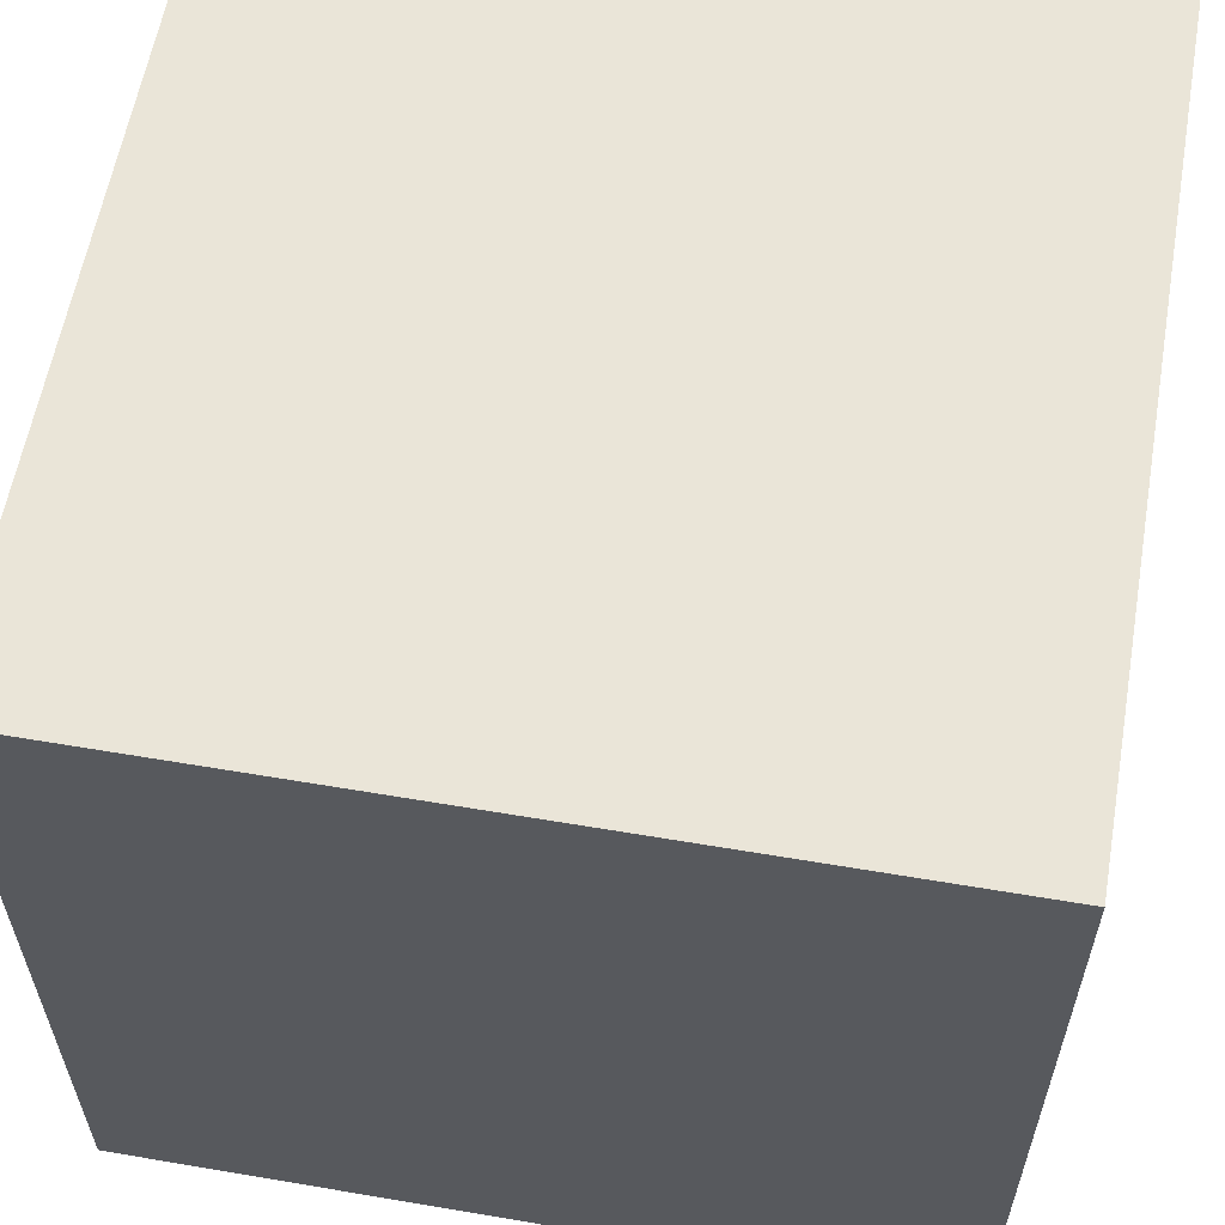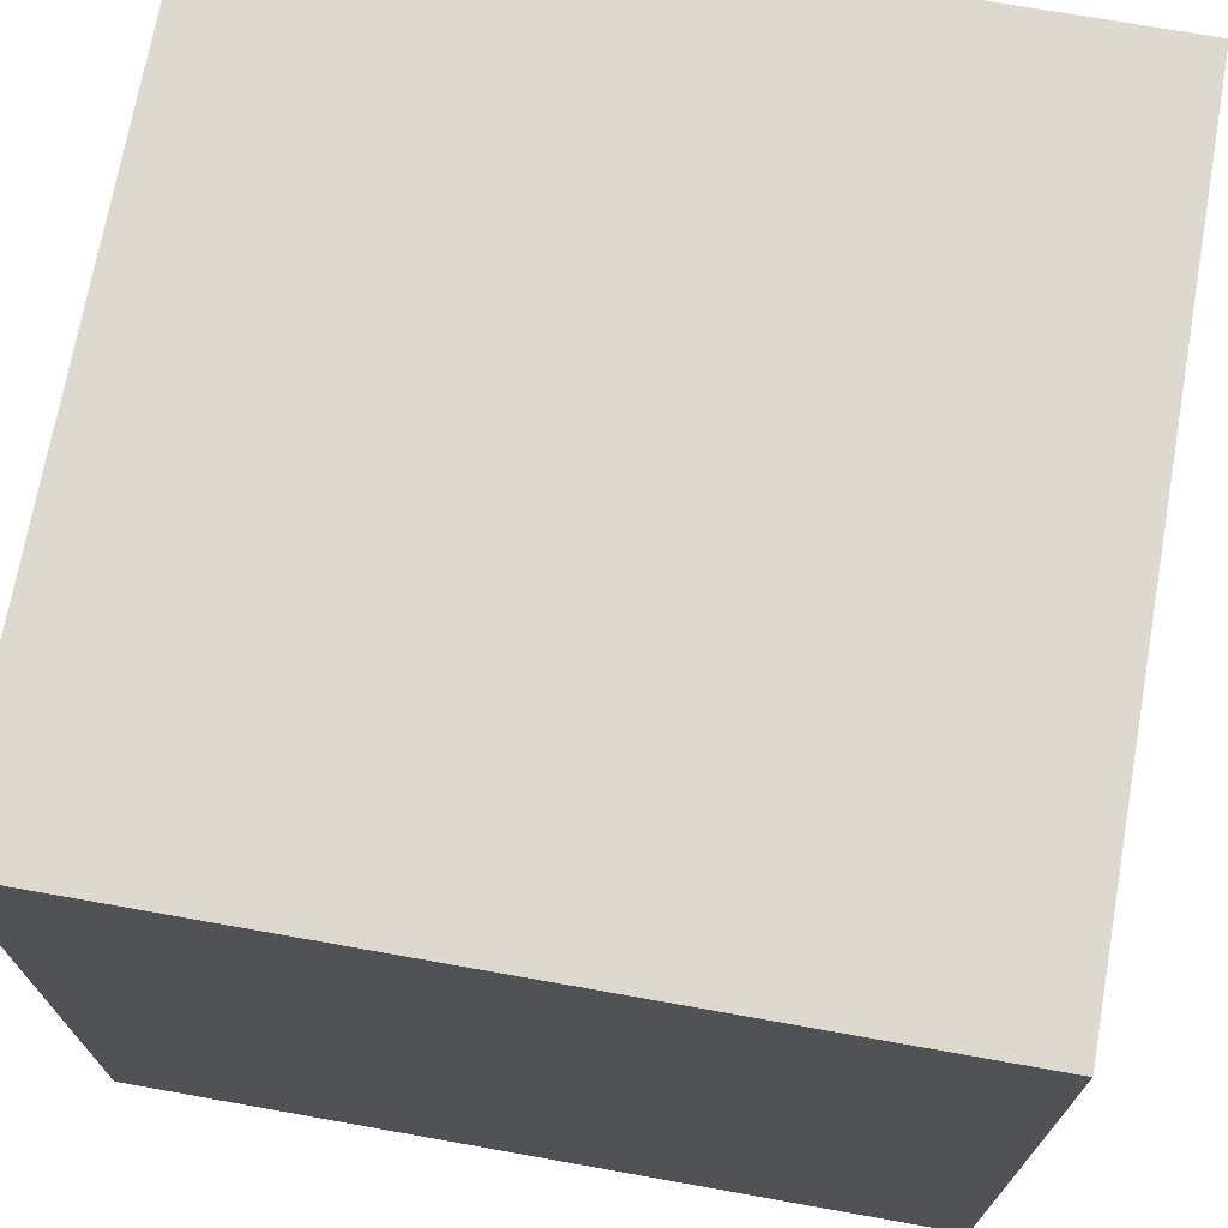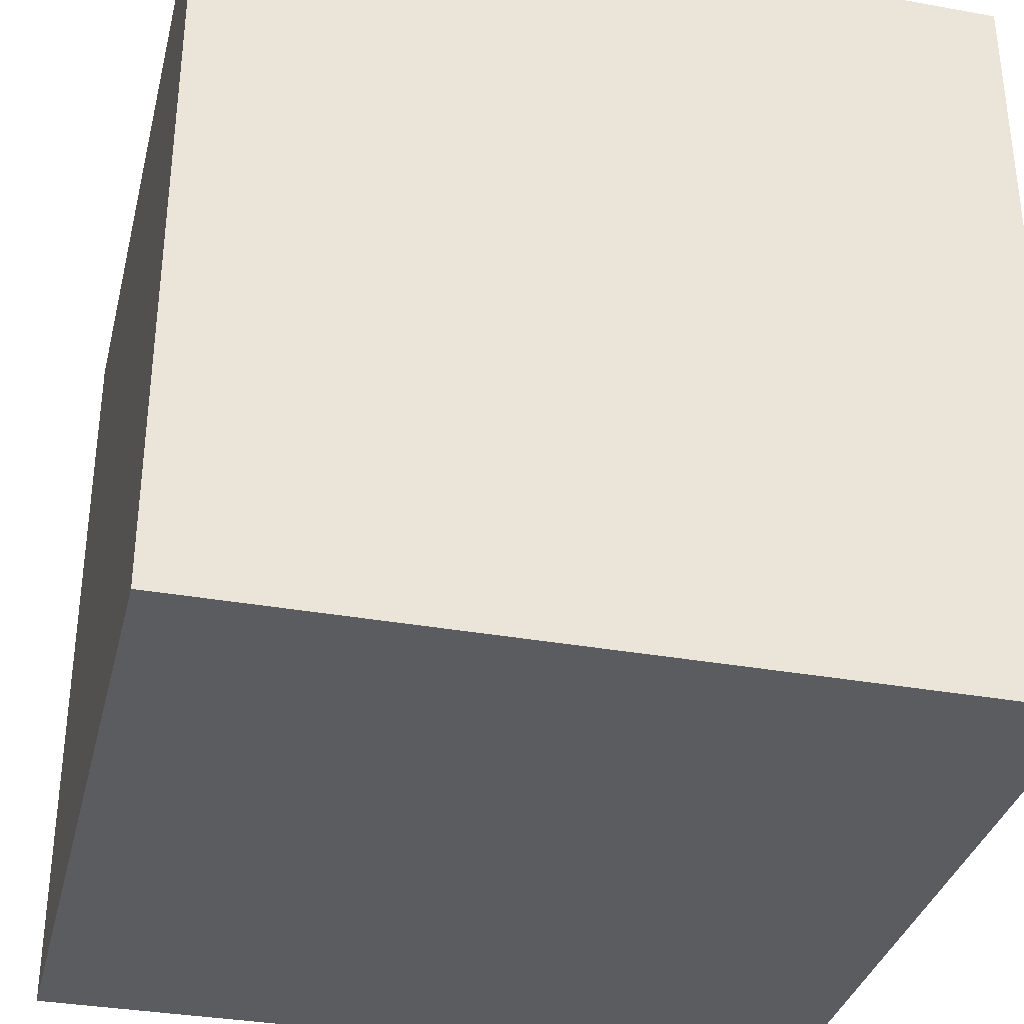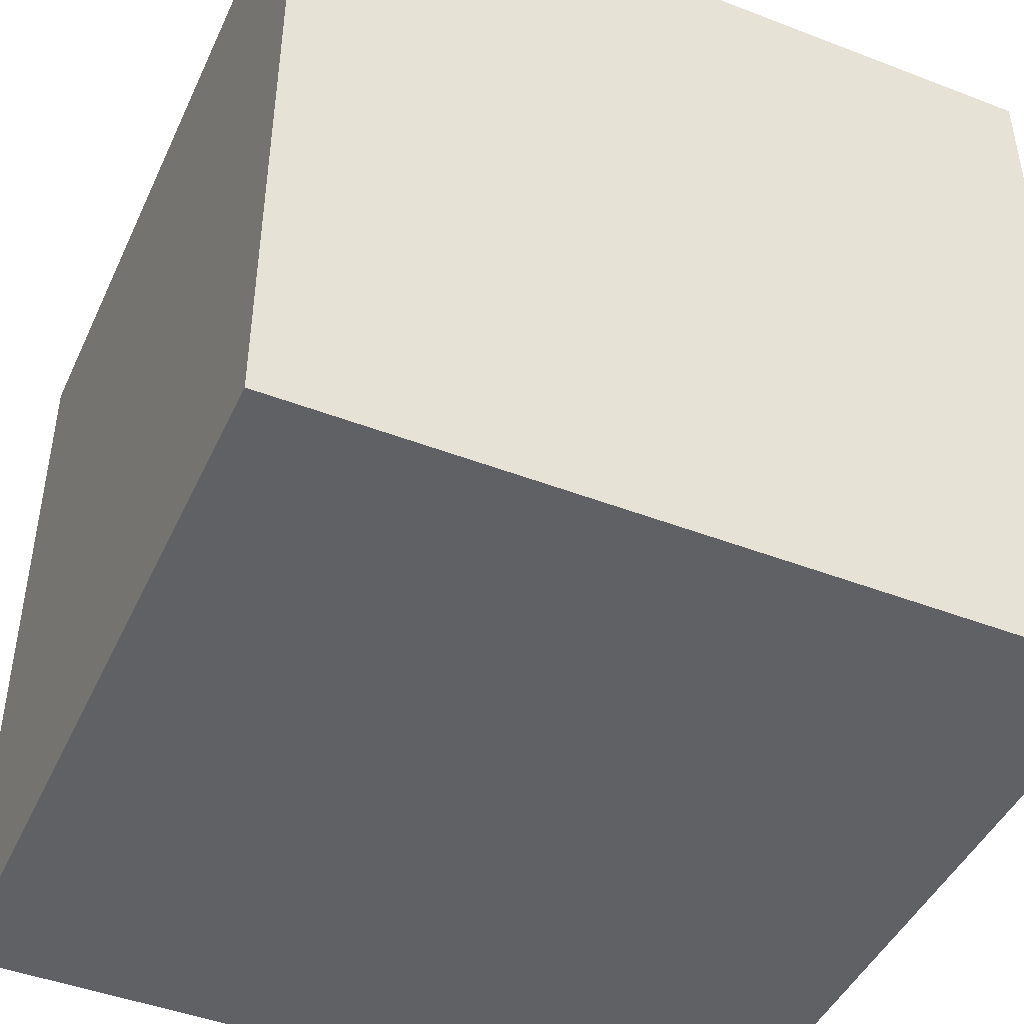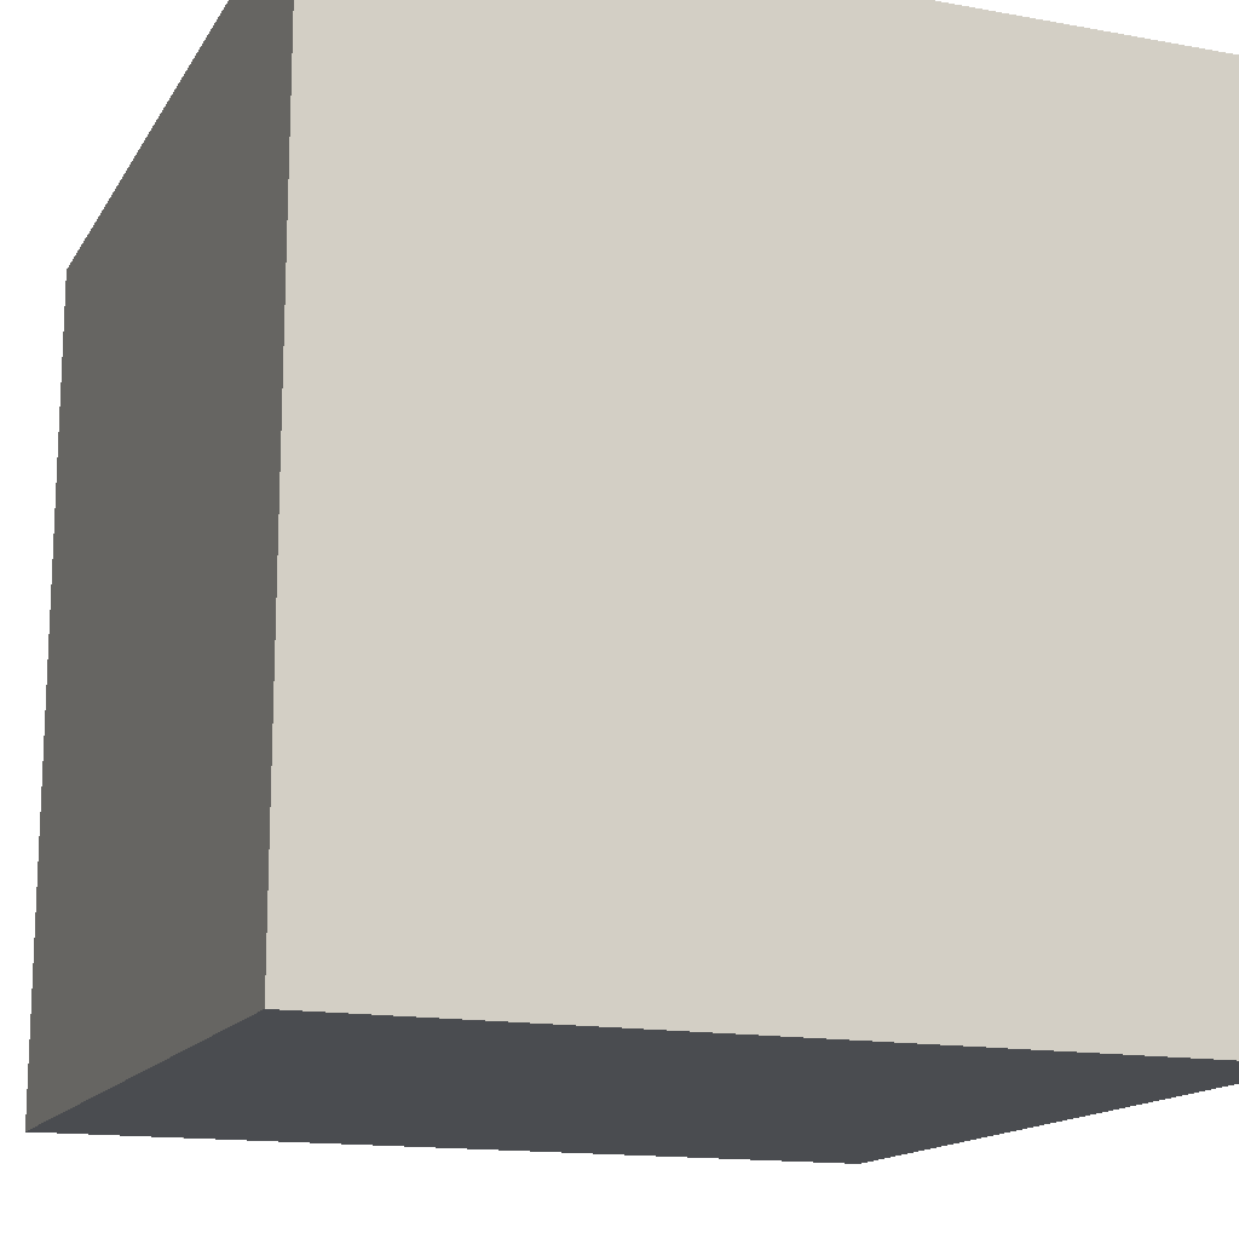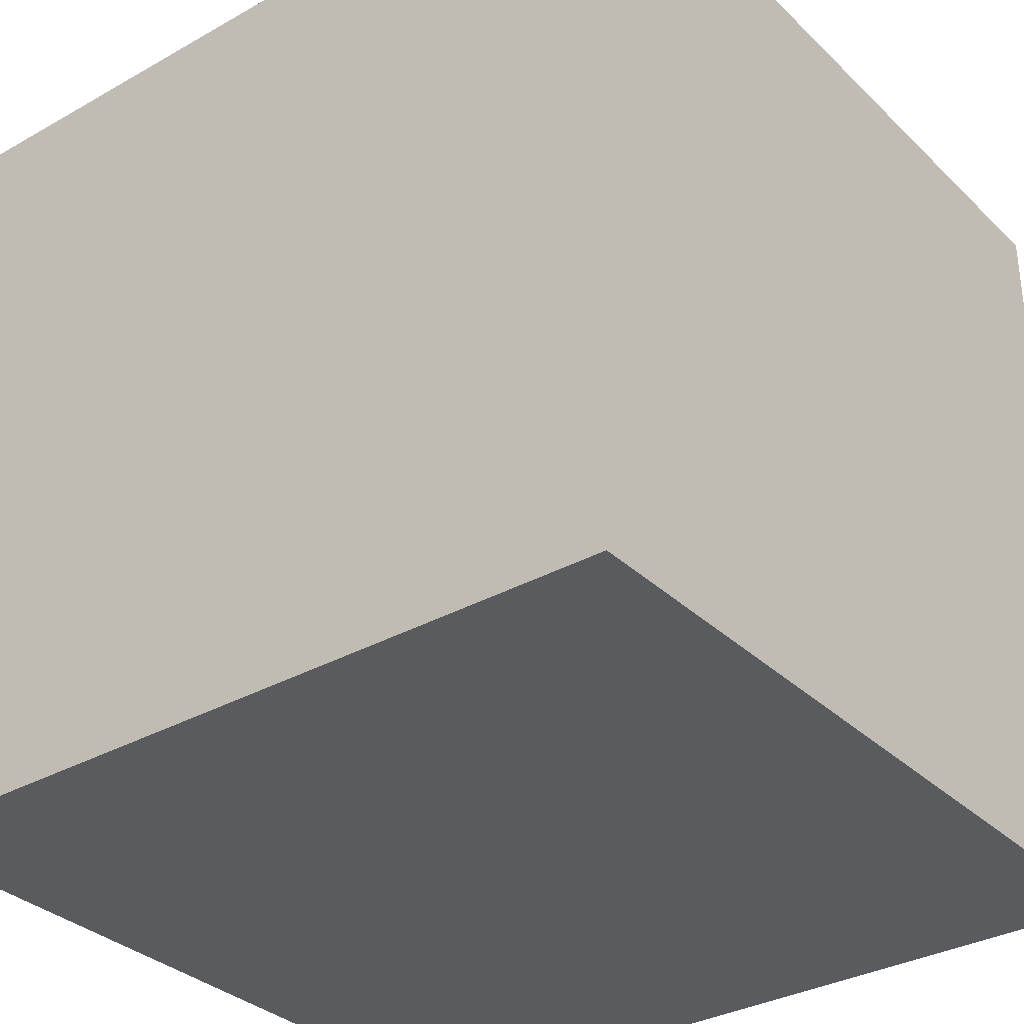
<metadata>
{"format":"obj","ext":"obj","renderer":"f3d","projection":"perspective","resolution":1024,"background":"white","views":[{"elev":59.4,"azim":-80.1,"up":"+Y"},{"elev":71.5,"azim":-79.9,"up":"+Z"},{"elev":-34.2,"azim":-103.6,"up":"+Y"},{"elev":-45.4,"azim":66.1,"up":"+Y"},{"elev":-15.1,"azim":158.9,"up":"+Y"},{"elev":-33.1,"azim":-142.2,"up":"+Z"}]}
</metadata>
<code>
o Cube
v -1 -1 1
v -1 1 1
v -1 -1 -1
v -1 1 -1
v 1 -1 1
v 1 1 1
v 1 -1 -1
v 1 1 -1
f 1 2 4 3
f 3 4 8 7
f 7 8 6 5
f 5 6 2 1
f 3 7 5 1
f 8 4 2 6

</code>
